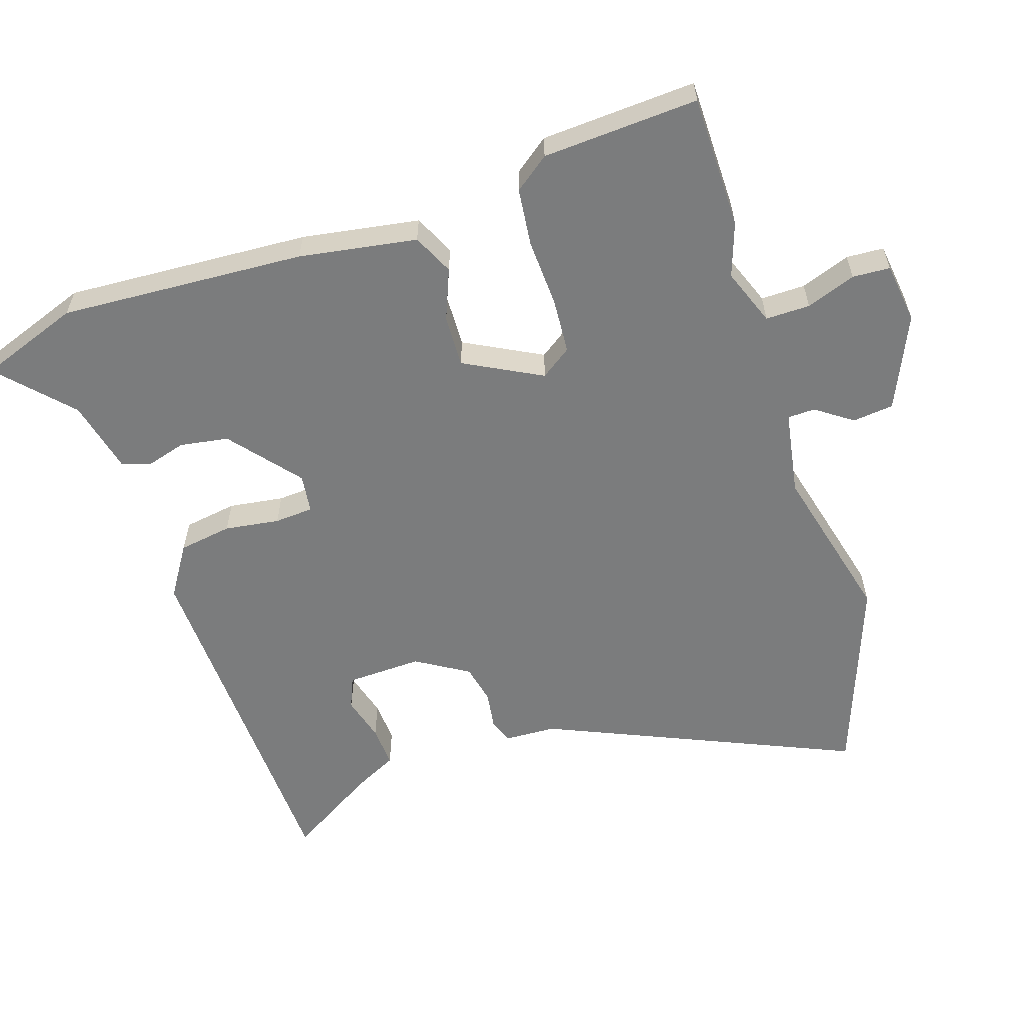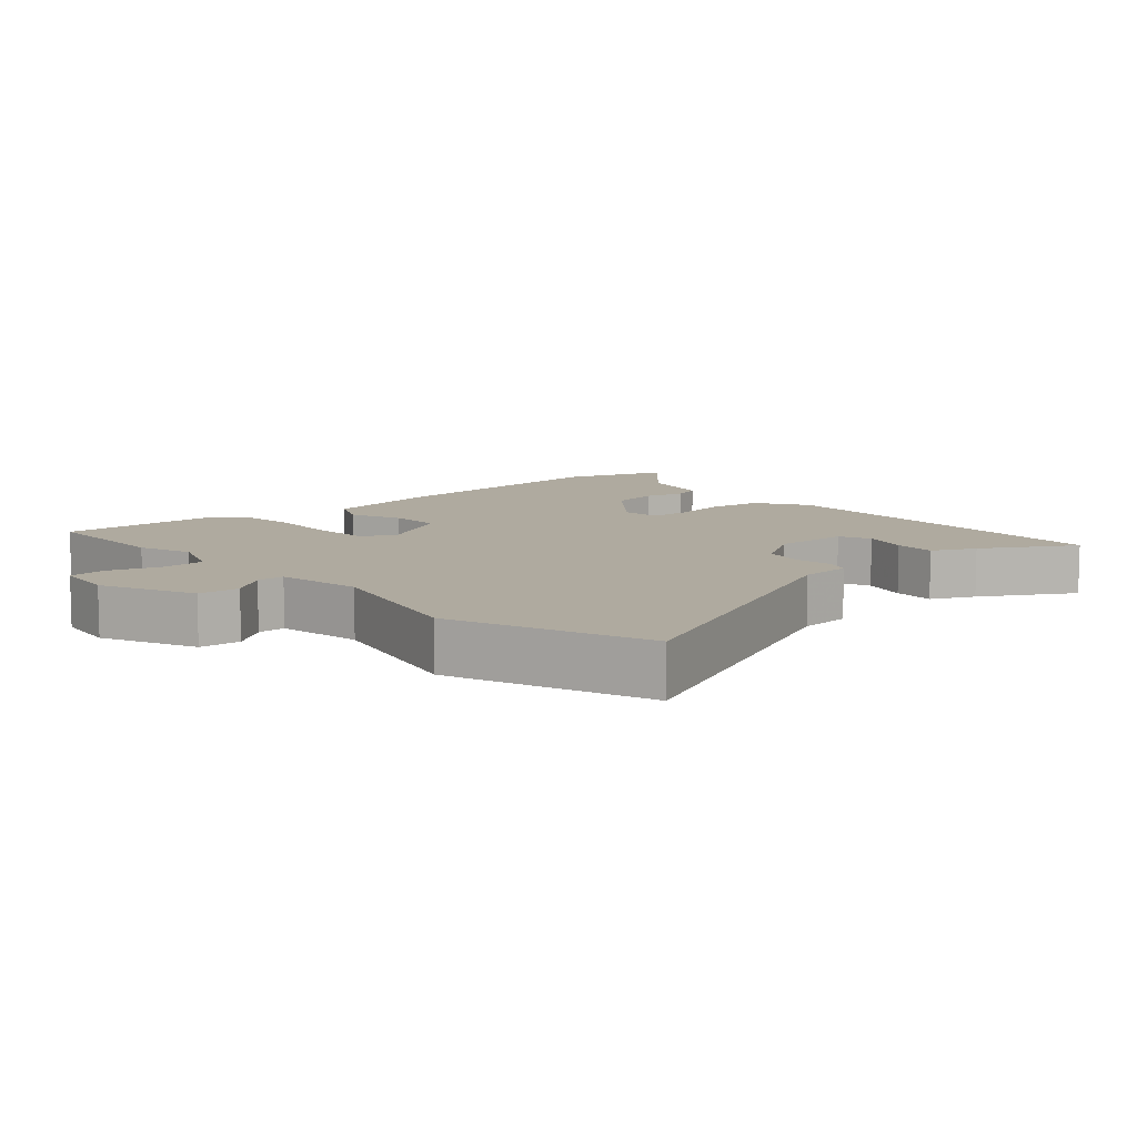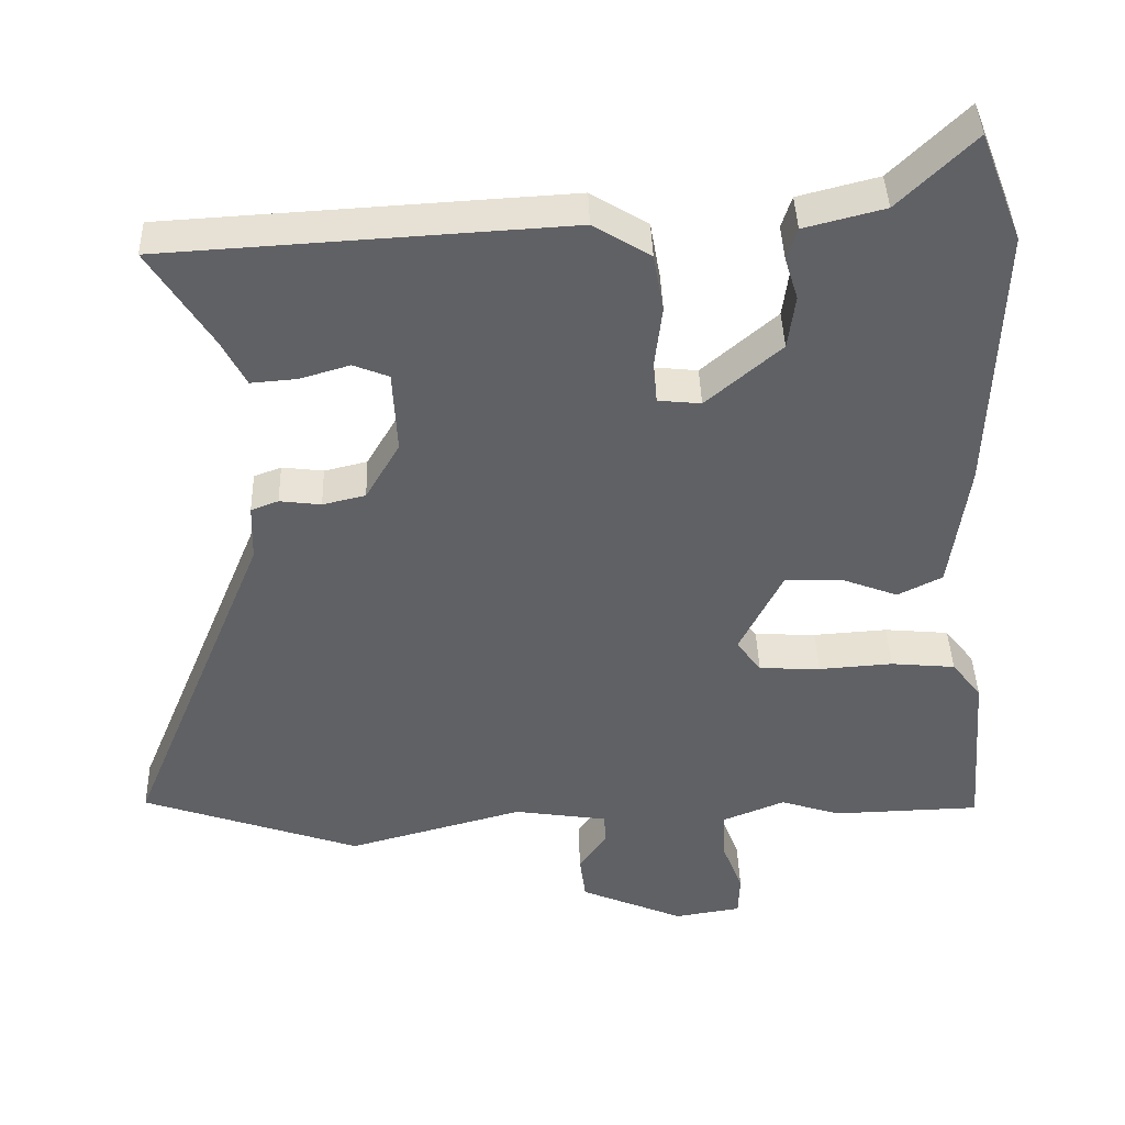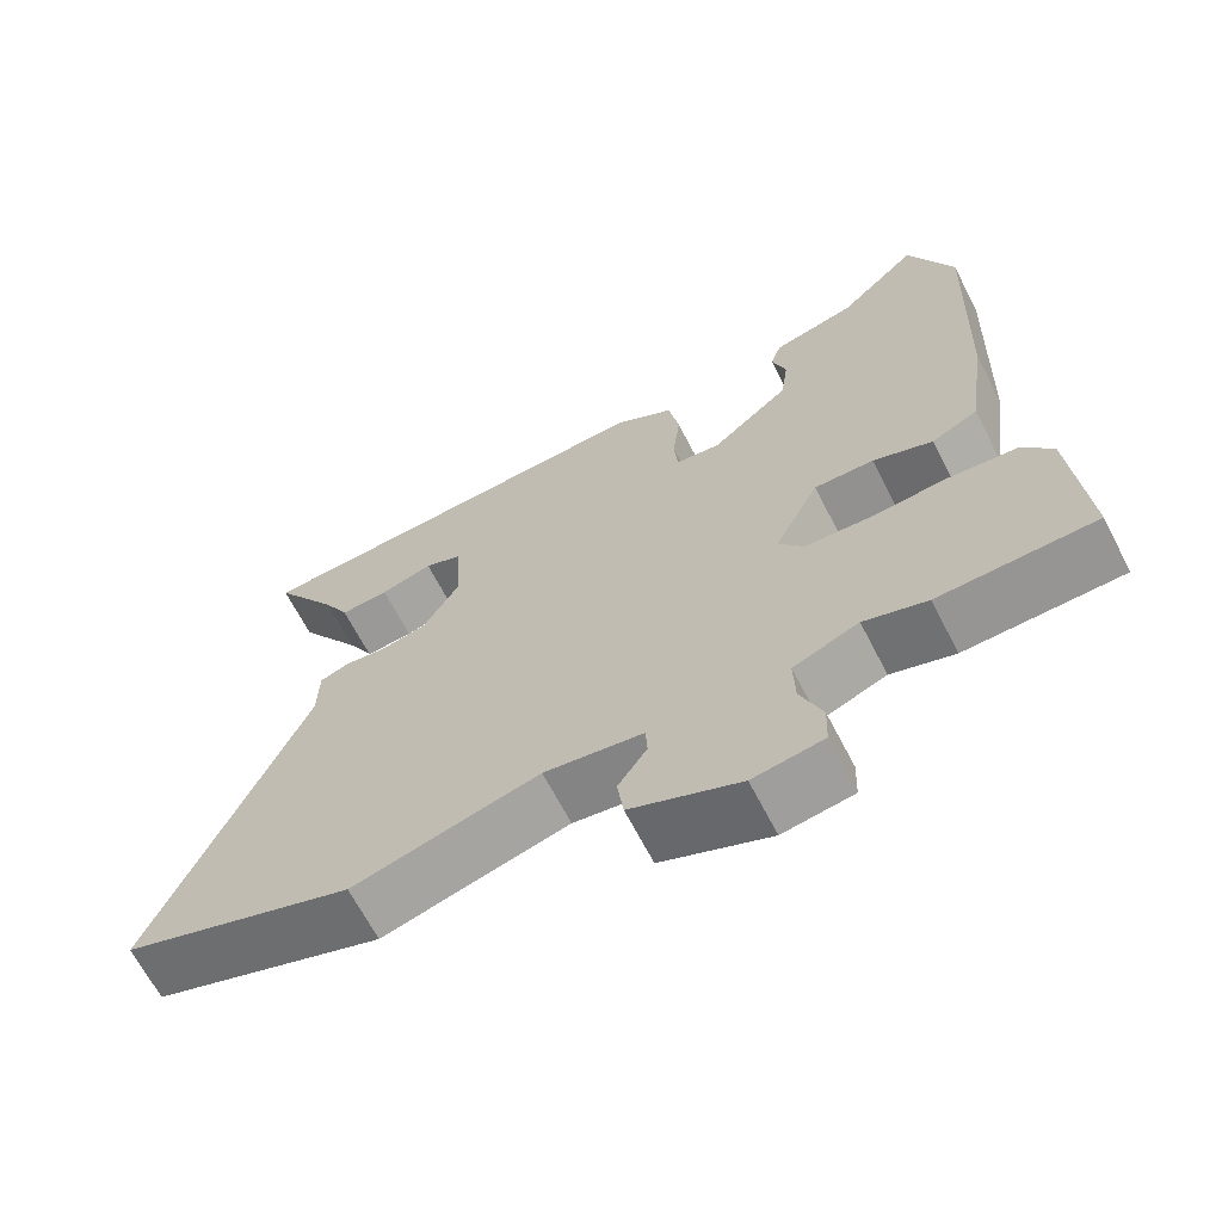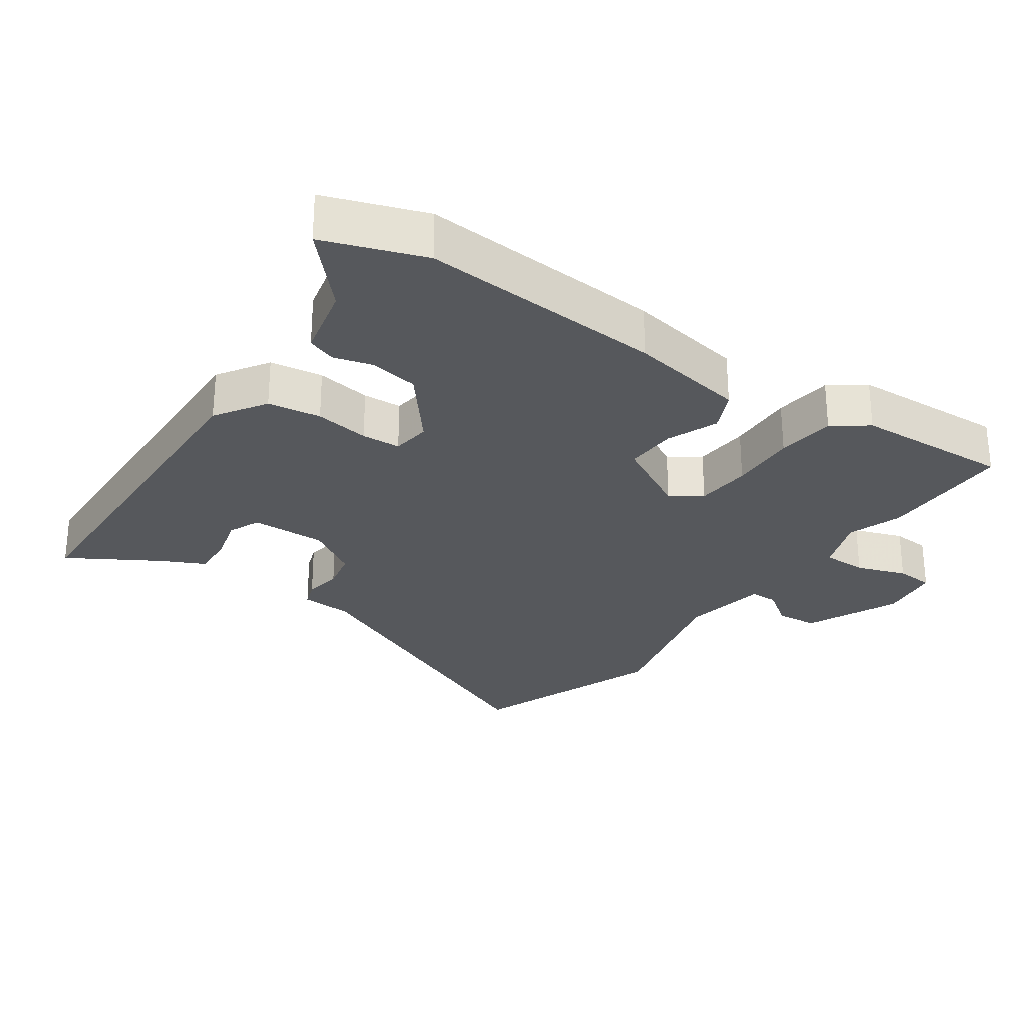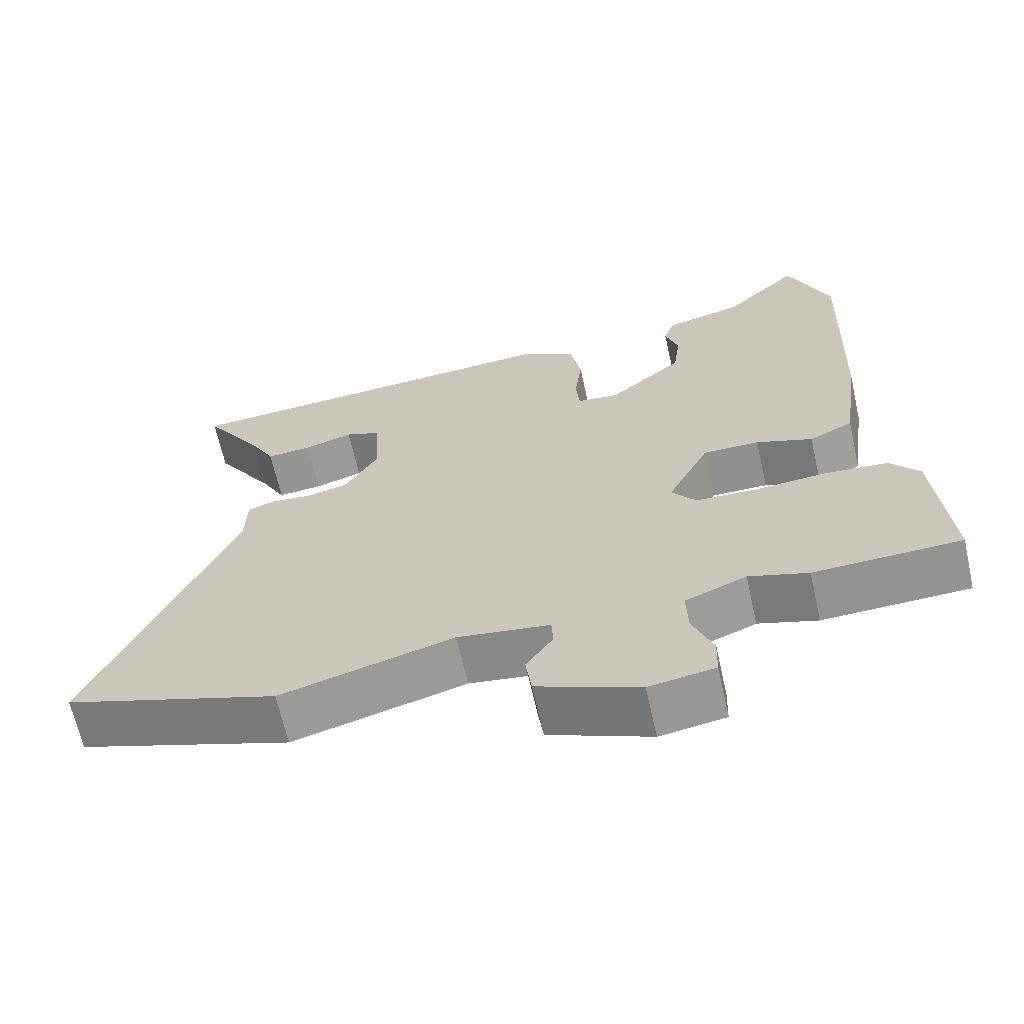
<metadata>
{"format":"obj","ext":"obj","renderer":"f3d","projection":"perspective","resolution":1024,"background":"white","views":[{"elev":-58.7,"azim":106.9,"up":"+Y"},{"elev":9.5,"azim":-133.3,"up":"+Y"},{"elev":40.9,"azim":-1.7,"up":"+Z"},{"elev":-66.5,"azim":27.3,"up":"+Z"},{"elev":-28.2,"azim":53.5,"up":"+Y"},{"elev":-66.0,"azim":12.6,"up":"+Z"}]}
</metadata>
<code>
v 0.553 0.07 -0.498
v 0.353 0.07 -0.504
v 0.272 0.07 -0.478
v 0.188 0.07 -0.512
v 0.19 0.07 -0.578
v 0.218 0.07 -0.651
v 0.216 0.07 -0.707
v 0.126 0.07 -0.721
v -0.014 0.07 -0.662
v -0.022 0.07 -0.601
v 0.015 0.07 -0.546
v 0.013 0.07 -0.505
v -0.114 0.07 -0.486
v -0.352 0.07 -0.551
v -0.647 0.07 -0.45
v -0.456 0.07 0.014
v -0.454 0.07 0.091
v -0.417 0.07 0.105
v -0.361 0.07 0.098
v -0.303 0.07 0.112
v -0.257 0.07 0.191
v -0.263 0.07 0.303
v -0.311 0.07 0.322
v -0.378 0.07 0.302
v -0.44 0.07 0.297
v -0.473 0.07 0.36
v -0.557 0.07 0.492
v -0.015 0.07 0.524
v 0.062 0.07 0.477
v 0.076 0.07 0.398
v 0.066 0.07 0.316
v 0.071 0.07 0.258
v 0.129 0.07 0.252
v 0.23 0.07 0.339
v 0.24 0.07 0.412
v 0.222 0.07 0.47
v 0.236 0.07 0.513
v 0.344 0.07 0.541
v 0.446 0.07 0.641
v 0.503 0.07 0.493
v 0.489 0.07 0.127
v 0.464 0.07 -0.049
v 0.404 0.07 -0.079
v 0.327 0.07 -0.05
v 0.25 0.07 -0.049
v 0.192 0.07 -0.165
v 0.225 0.07 -0.21
v 0.308 0.07 -0.214
v 0.408 0.07 -0.207
v 0.495 0.07 -0.215
v 0.535 0.07 -0.266
v 0.553 0 -0.498
v 0.353 0 -0.504
v 0.272 0 -0.478
v 0.188 0 -0.512
v 0.19 0 -0.578
v 0.218 0 -0.651
v 0.216 0 -0.707
v 0.126 0 -0.721
v -0.014 0 -0.662
v -0.022 0 -0.601
v 0.015 0 -0.546
v 0.013 0 -0.505
v -0.114 0 -0.486
v -0.352 0 -0.551
v -0.647 0 -0.45
v -0.456 0 0.014
v -0.454 0 0.091
v -0.417 0 0.105
v -0.361 0 0.098
v -0.303 0 0.112
v -0.257 0 0.191
v -0.263 0 0.303
v -0.311 0 0.322
v -0.378 0 0.302
v -0.44 0 0.297
v -0.473 0 0.36
v -0.557 0 0.492
v -0.015 0 0.524
v 0.062 0 0.477
v 0.076 0 0.398
v 0.066 0 0.316
v 0.071 0 0.258
v 0.129 0 0.252
v 0.23 0 0.339
v 0.24 0 0.412
v 0.222 0 0.47
v 0.236 0 0.513
v 0.344 0 0.541
v 0.446 0 0.641
v 0.503 0 0.493
v 0.489 0 0.127
v 0.464 0 -0.049
v 0.404 0 -0.079
v 0.327 0 -0.05
v 0.25 0 -0.049
v 0.192 0 -0.165
v 0.225 0 -0.21
v 0.308 0 -0.214
v 0.408 0 -0.207
v 0.495 0 -0.215
v 0.535 0 -0.266
f 1 2 3
f 51 1 3
f 50 51 3
f 49 50 3
f 48 49 3
f 47 48 3 4
f 46 47 4
f 42 43 44
f 41 42 44
f 40 41 44
f 39 40 44
f 38 39 44
f 38 44 45
f 35 36 37 38
f 38 45 46
f 35 38 46
f 34 35 46
f 29 30 31
f 28 29 31
f 27 28 31
f 26 27 31
f 26 31 32
f 23 24 25 26
f 23 26 32
f 22 23 32
f 21 22 32
f 20 21 32 33
f 16 17 18 19
f 16 19 20
f 15 16 20
f 14 15 20
f 13 14 20
f 12 13 20 33
f 9 10 11
f 8 9 11
f 7 8 11
f 6 7 11
f 5 6 11
f 11 12 33
f 5 11 33
f 4 5 33
f 33 34 46
f 4 33 46
f 54 53 52
f 54 52 102
f 54 102 101
f 54 101 100
f 54 100 99
f 55 54 99 98
f 55 98 97
f 95 94 93
f 95 93 92
f 95 92 91
f 95 91 90
f 95 90 89
f 96 95 89
f 89 88 87 86
f 97 96 89
f 97 89 86
f 97 86 85
f 82 81 80
f 82 80 79
f 82 79 78
f 82 78 77
f 83 82 77
f 77 76 75 74
f 83 77 74
f 83 74 73
f 83 73 72
f 84 83 72 71
f 70 69 68 67
f 71 70 67
f 71 67 66
f 71 66 65
f 71 65 64
f 84 71 64 63
f 62 61 60
f 62 60 59
f 62 59 58
f 62 58 57
f 62 57 56
f 84 63 62
f 84 62 56
f 84 56 55
f 97 85 84
f 97 84 55
f 1 52 53 2
f 2 53 54 3
f 3 54 55 4
f 4 55 56 5
f 5 56 57 6
f 6 57 58 7
f 7 58 59 8
f 8 59 60 9
f 9 60 61 10
f 10 61 62 11
f 11 62 63 12
f 12 63 64 13
f 13 64 65 14
f 14 65 66 15
f 15 66 67 16
f 16 67 68 17
f 17 68 69 18
f 18 69 70 19
f 19 70 71 20
f 20 71 72 21
f 21 72 73 22
f 22 73 74 23
f 23 74 75 24
f 24 75 76 25
f 25 76 77 26
f 26 77 78 27
f 27 78 79 28
f 28 79 80 29
f 29 80 81 30
f 30 81 82 31
f 31 82 83 32
f 32 83 84 33
f 33 84 85 34
f 34 85 86 35
f 35 86 87 36
f 36 87 88 37
f 37 88 89 38
f 38 89 90 39
f 39 90 91 40
f 40 91 92 41
f 41 92 93 42
f 42 93 94 43
f 43 94 95 44
f 44 95 96 45
f 45 96 97 46
f 46 97 98 47
f 47 98 99 48
f 48 99 100 49
f 49 100 101 50
f 50 101 102 51
f 51 102 52 1

</code>
